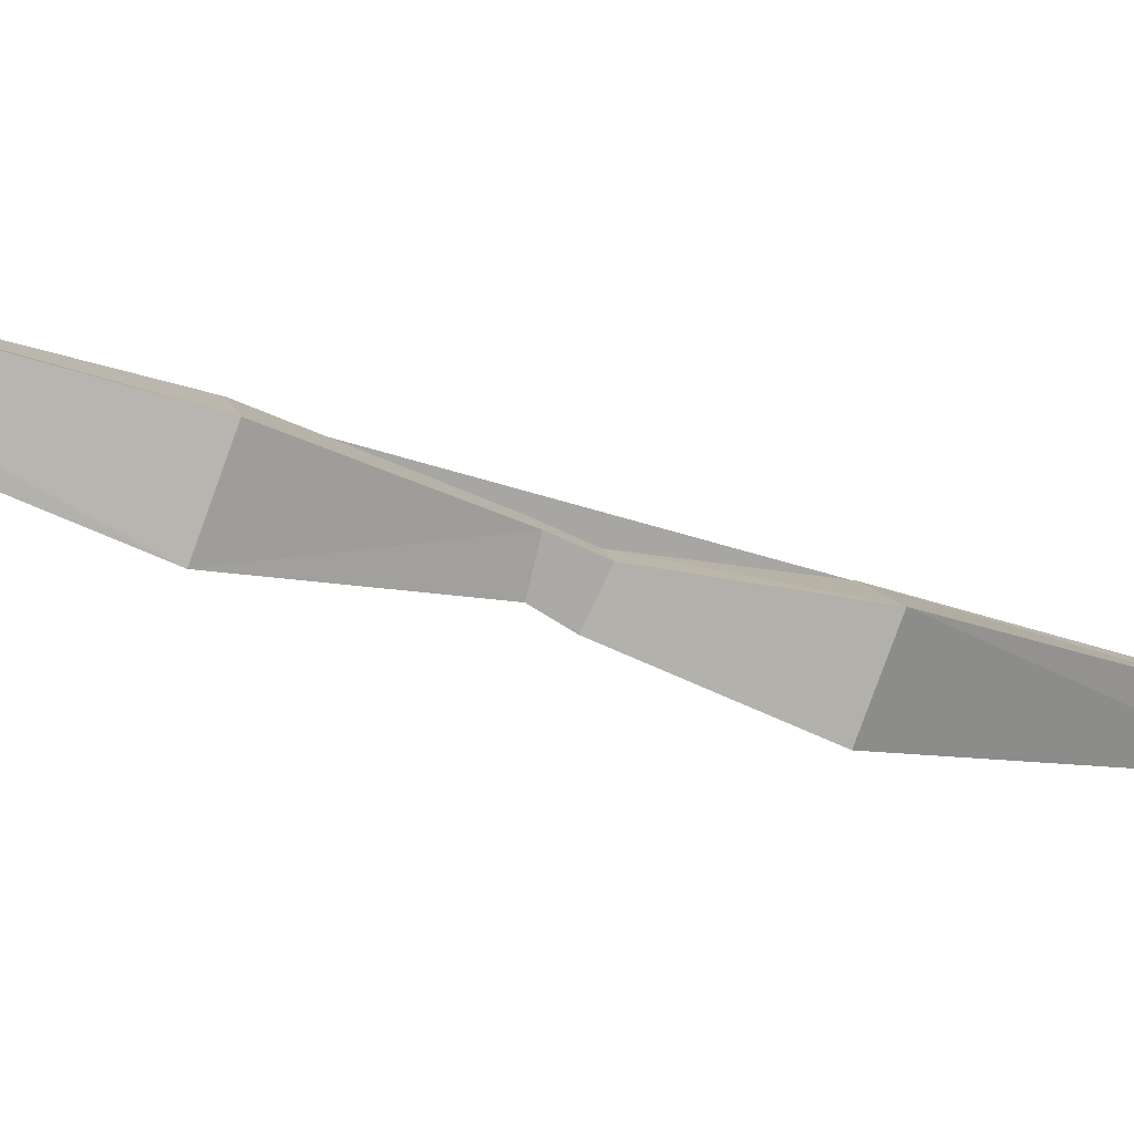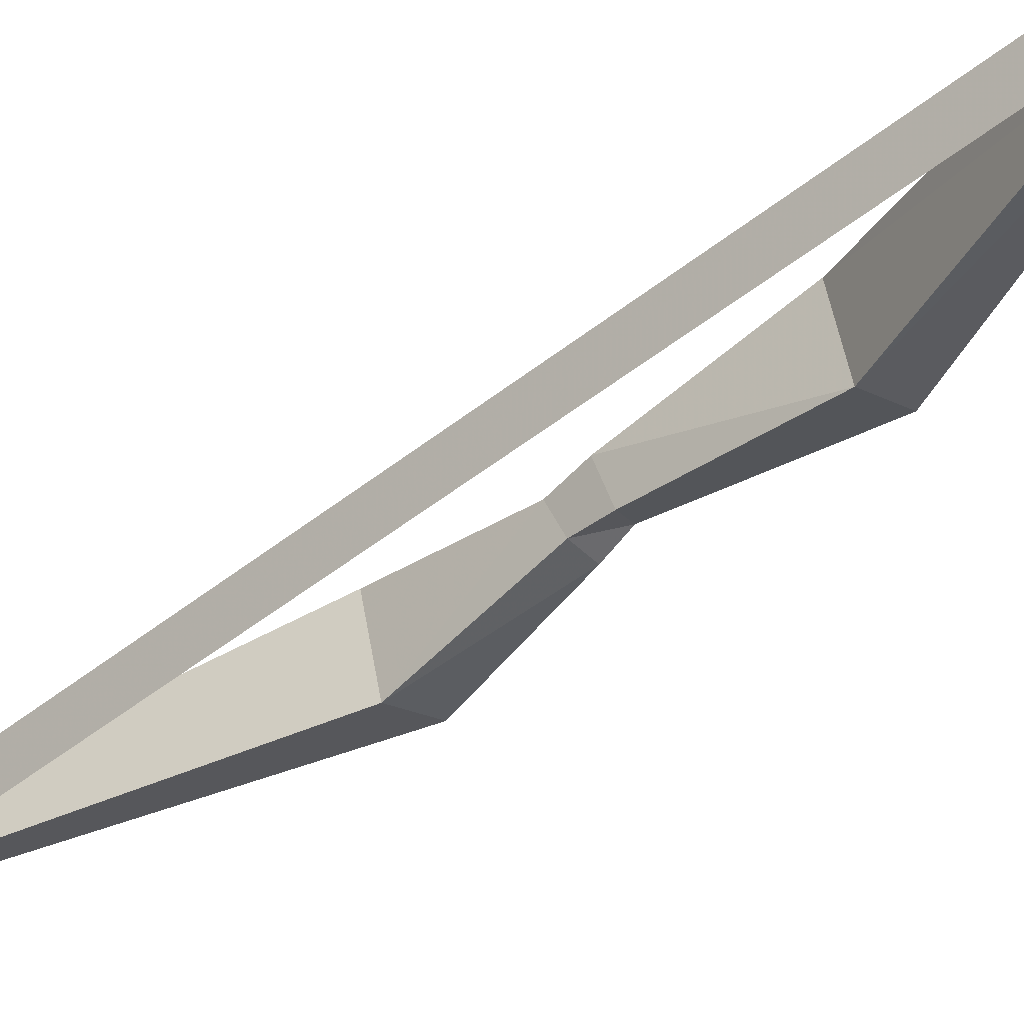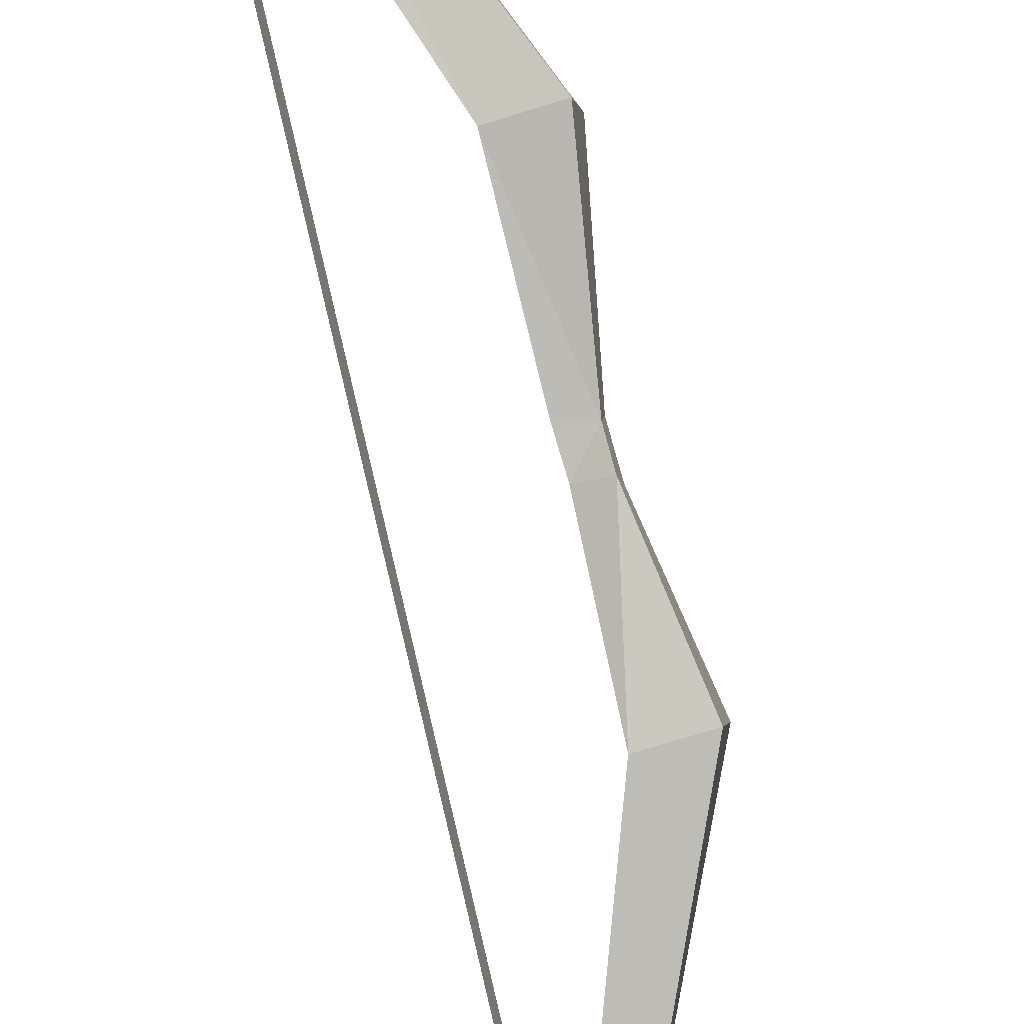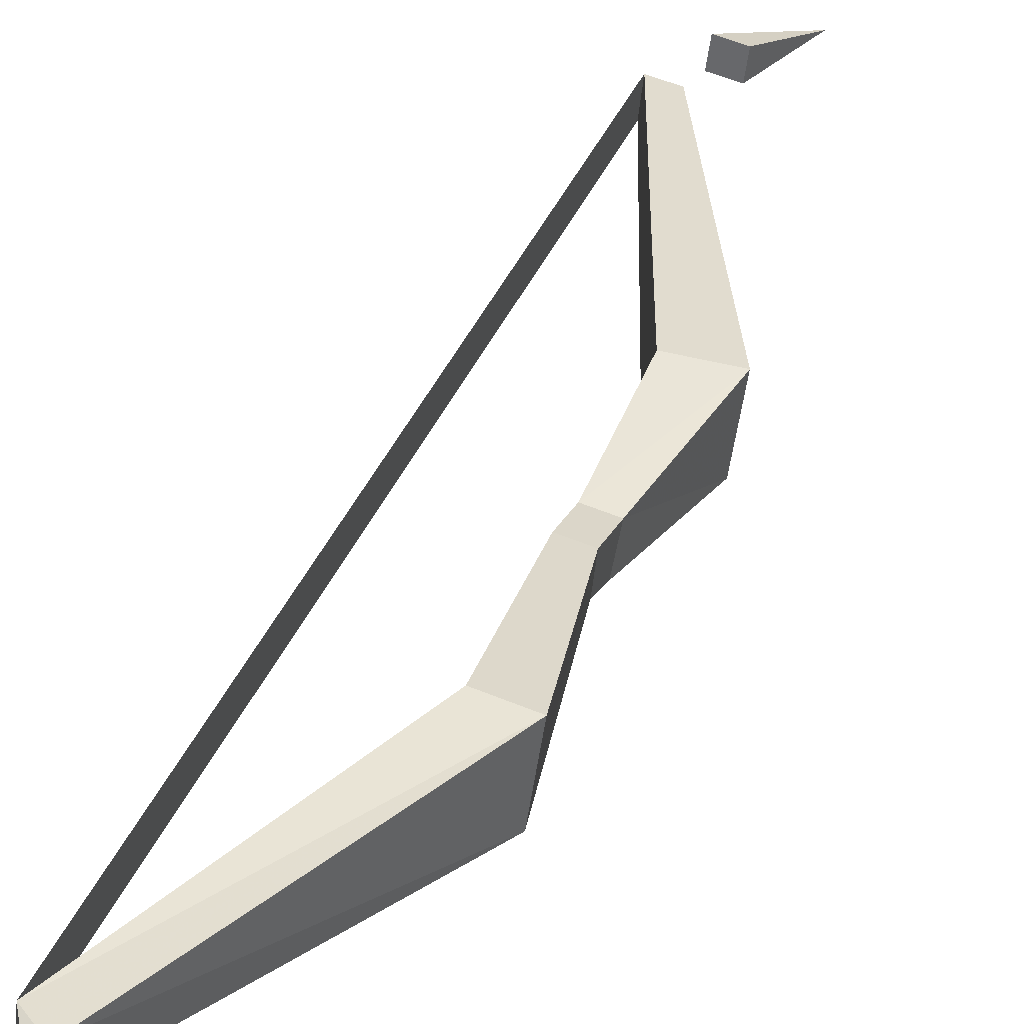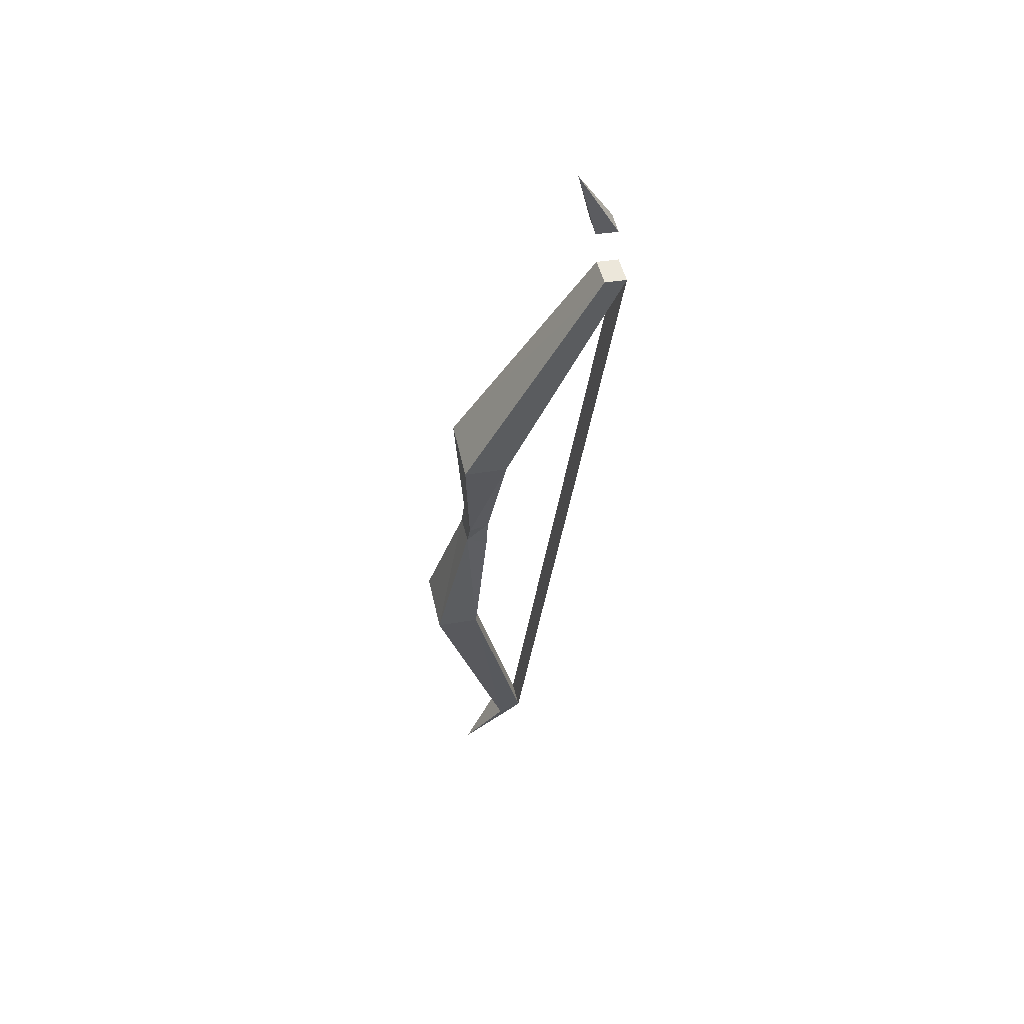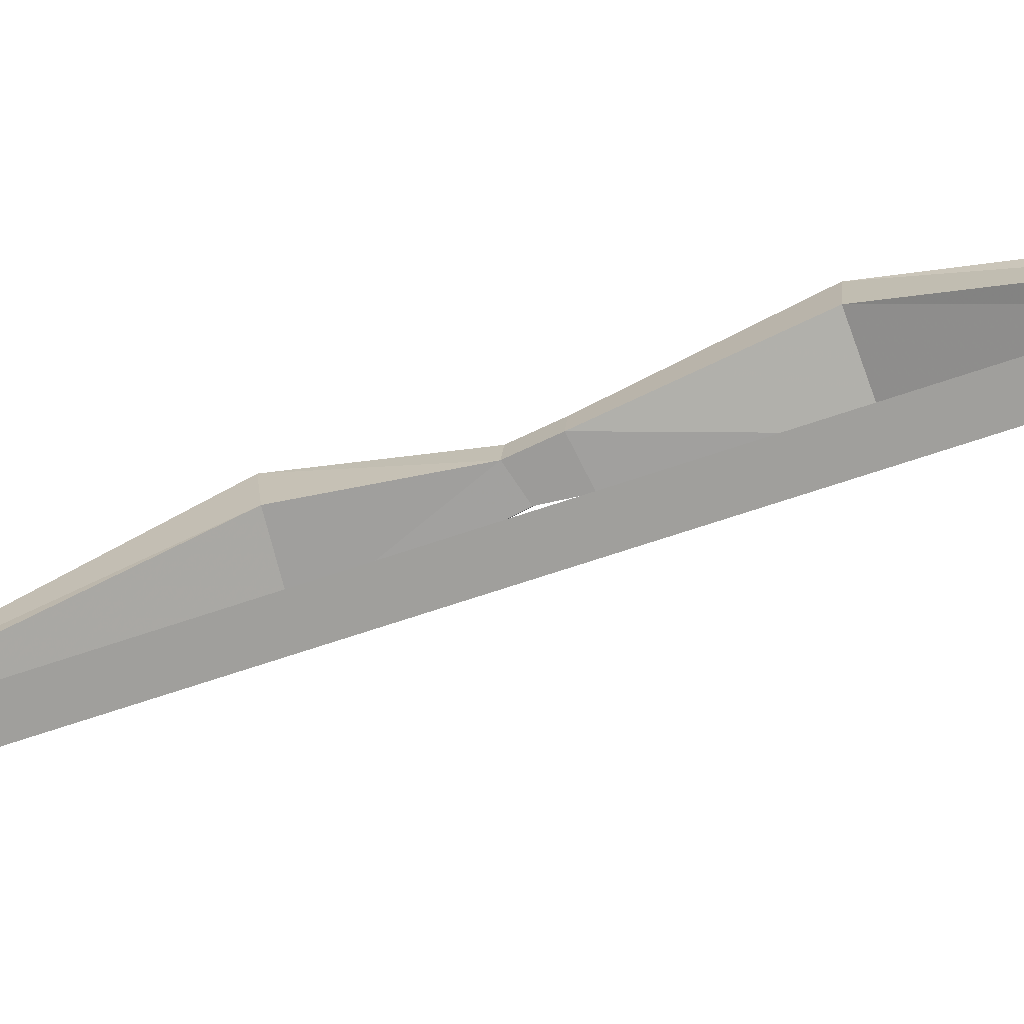
<metadata>
{"format":"obj","ext":"obj","renderer":"f3d","projection":"perspective","resolution":1024,"background":"white","views":[{"elev":14.4,"azim":-103.3,"up":"+Y"},{"elev":-17.9,"azim":132.4,"up":"+Y"},{"elev":-71.2,"azim":-162.6,"up":"+Y"},{"elev":54.3,"azim":-156.1,"up":"+Y"},{"elev":34.8,"azim":-13.5,"up":"+Z"},{"elev":19.5,"azim":94.1,"up":"+Y"}]}
</metadata>
<code>
v -0.3828 -0.5234 -0.5547
v -0.3516 -0.5859 -0.4219
v -0.3281 -0.5859 -0.4219
v -0.3438 -0.5234 -0.5547
v -0.2578 -0.4609 -0.8047
v -0.2812 -0.4531 -0.8203
v -0.3828 -0.5859 -0.5781
v -0.3516 -0.6172 -0.4297
v -0.3516 -0.6328 -0.4062
v -0.3516 -0.6016 -0.3906
v -0.3281 -0.6016 -0.3906
v -0.3281 -0.6172 -0.4375
v -0.3359 -0.5859 -0.5781
v -0.2578 -0.4922 -0.8125
v -0.3203 -0.4453 -0.8984
v -0.2109 -0.7578 -0.03125
v -0.2109 -0.7266 -0.02344
v -0.2344 -0.7578 -0.03125
v -0.3672 -0.6875 -0.2891
v -0.3203 -0.6875 -0.2891
v -0.3203 -0.625 -0.2734
v -0.2344 -0.7266 -0.02344
v -0.3672 -0.625 -0.2656
v -0.3281 -0.625 -0.4062
v -0.2812 -0.4844 -0.8281
v -0.2266 -0.75 0.03906
v -0.2266 -0.7734 0.03125
v -0.25 -0.7734 0.03125
v -0.25 -0.75 0.03906
v -0.2734 -0.7891 0.1016
f 1 2 3
f 1 3 4
f 1 4 5
f 1 5 6
f 1 6 7
f 1 7 2
f 2 7 8
f 2 8 9
f 2 9 10
f 2 10 3
f 3 10 11
f 3 11 12
f 3 12 13
f 3 13 4
f 4 13 14
f 4 14 5
f 5 14 6
f 5 6 15
f 5 15 14
f 16 17 18
f 16 18 19
f 16 19 20
f 16 20 17
f 17 20 21
f 17 21 22
f 17 22 18
f 18 22 23
f 18 23 19
f 19 23 10
f 19 10 9
f 19 9 20
f 20 9 24
f 20 24 11
f 20 11 21
f 21 11 23
f 21 23 22
f 13 12 8
f 13 8 7
f 13 7 25
f 13 25 14
f 14 25 6
f 6 25 7
f 25 14 15
f 25 15 6
f 11 10 23
f 26 27 28
f 26 28 29
f 26 29 30
f 26 30 27
f 27 30 28
f 28 30 29
f 24 9 8
f 24 8 12
f 24 12 11
f 5 14 16
f 5 16 17
f 5 17 14
f 14 17 16

</code>
